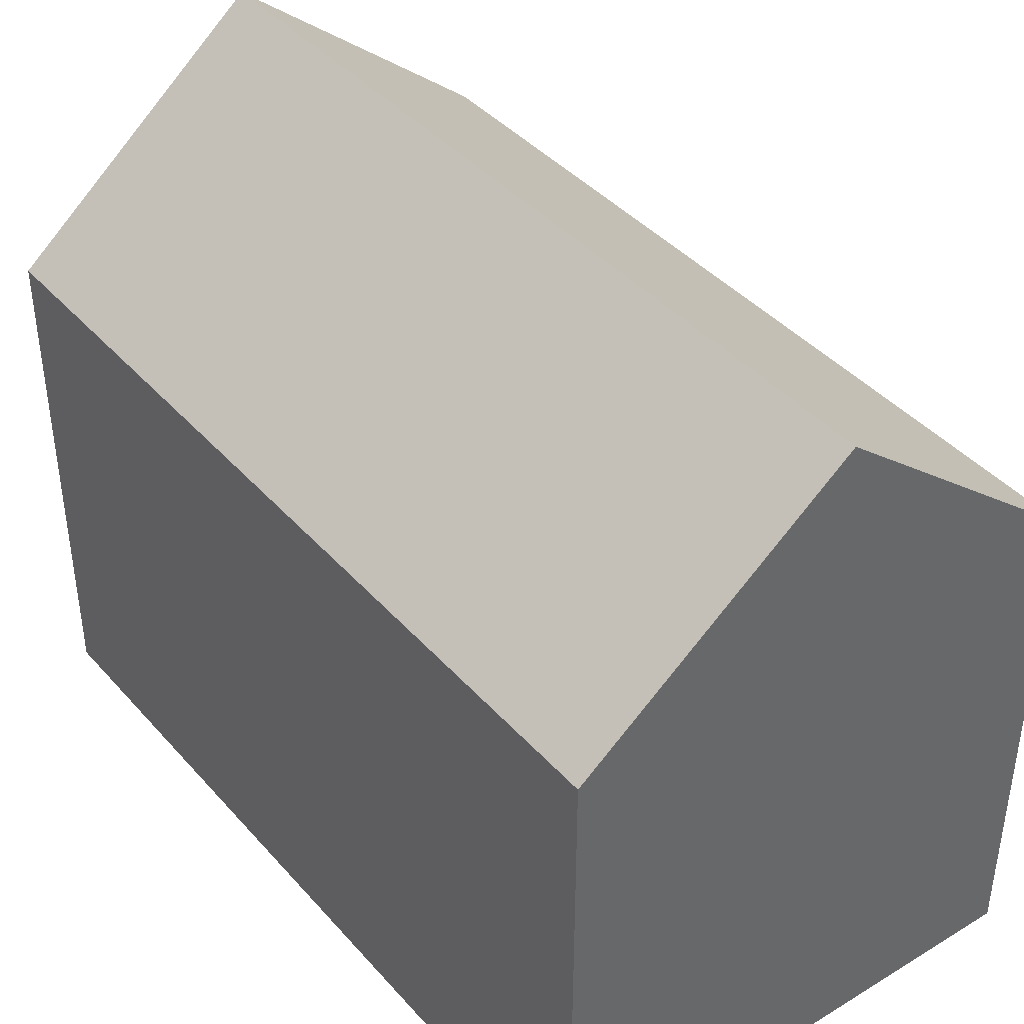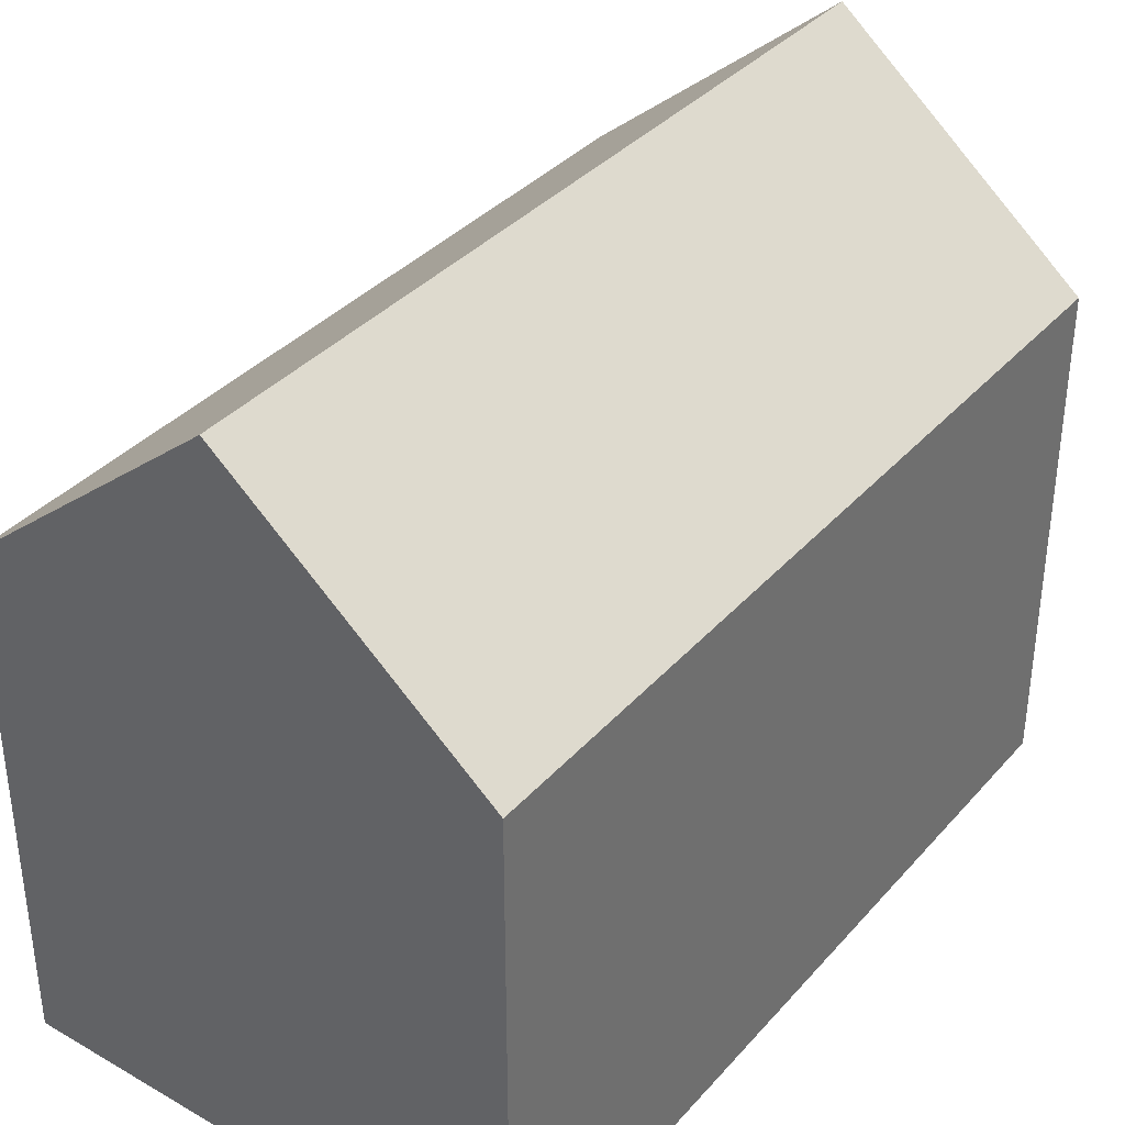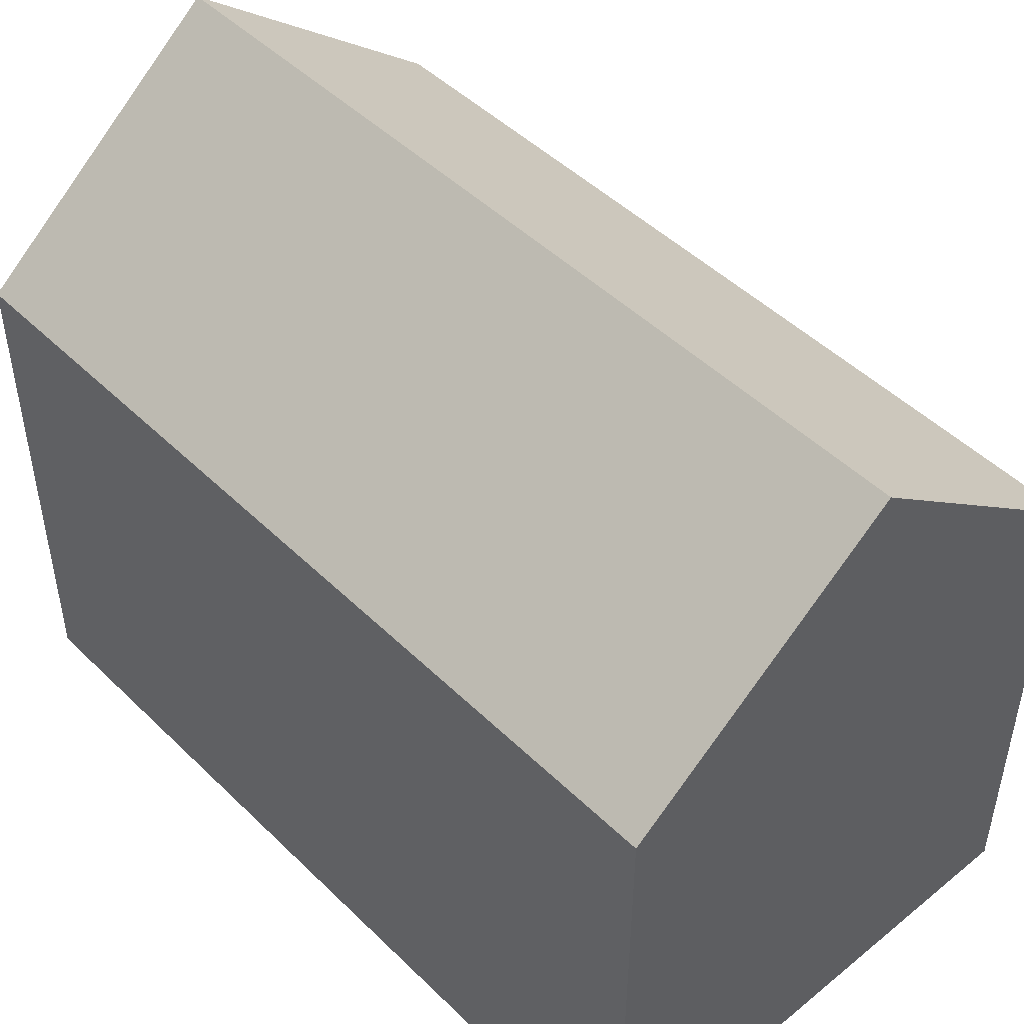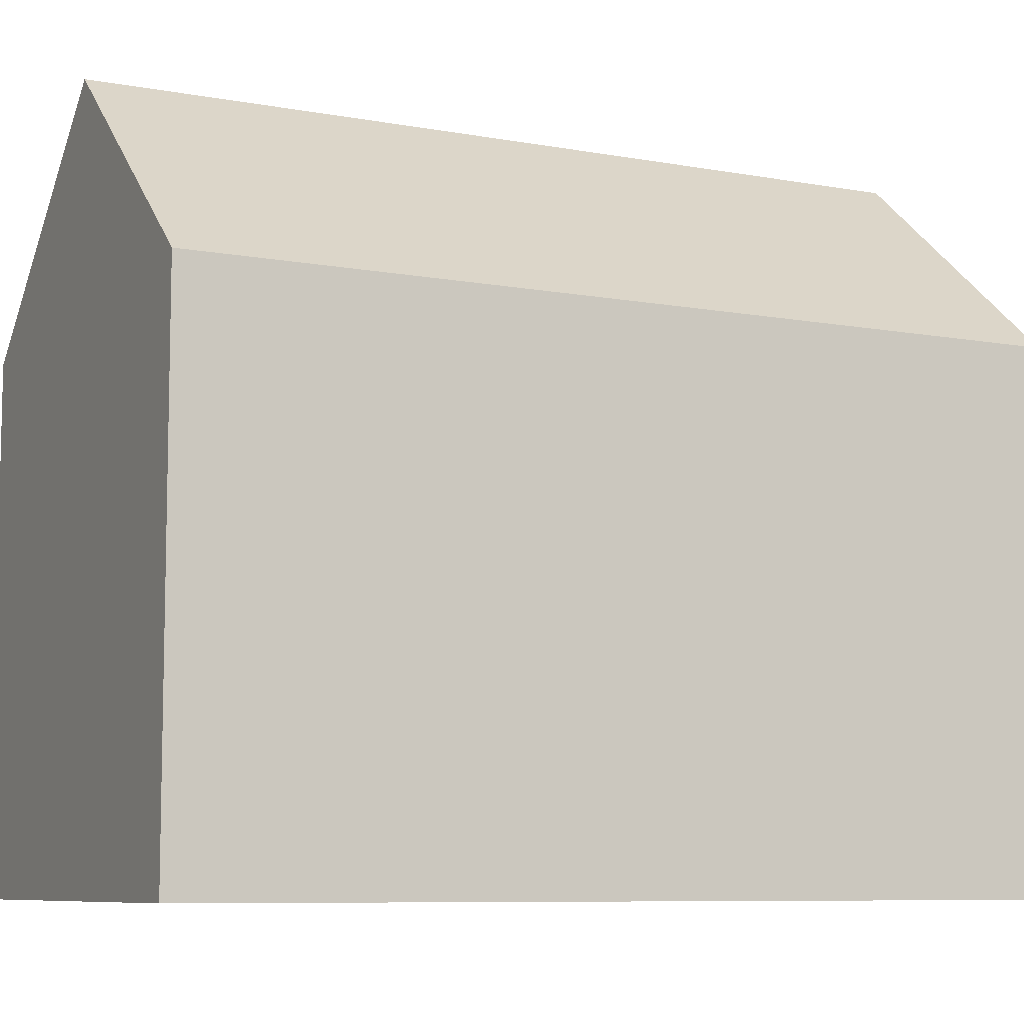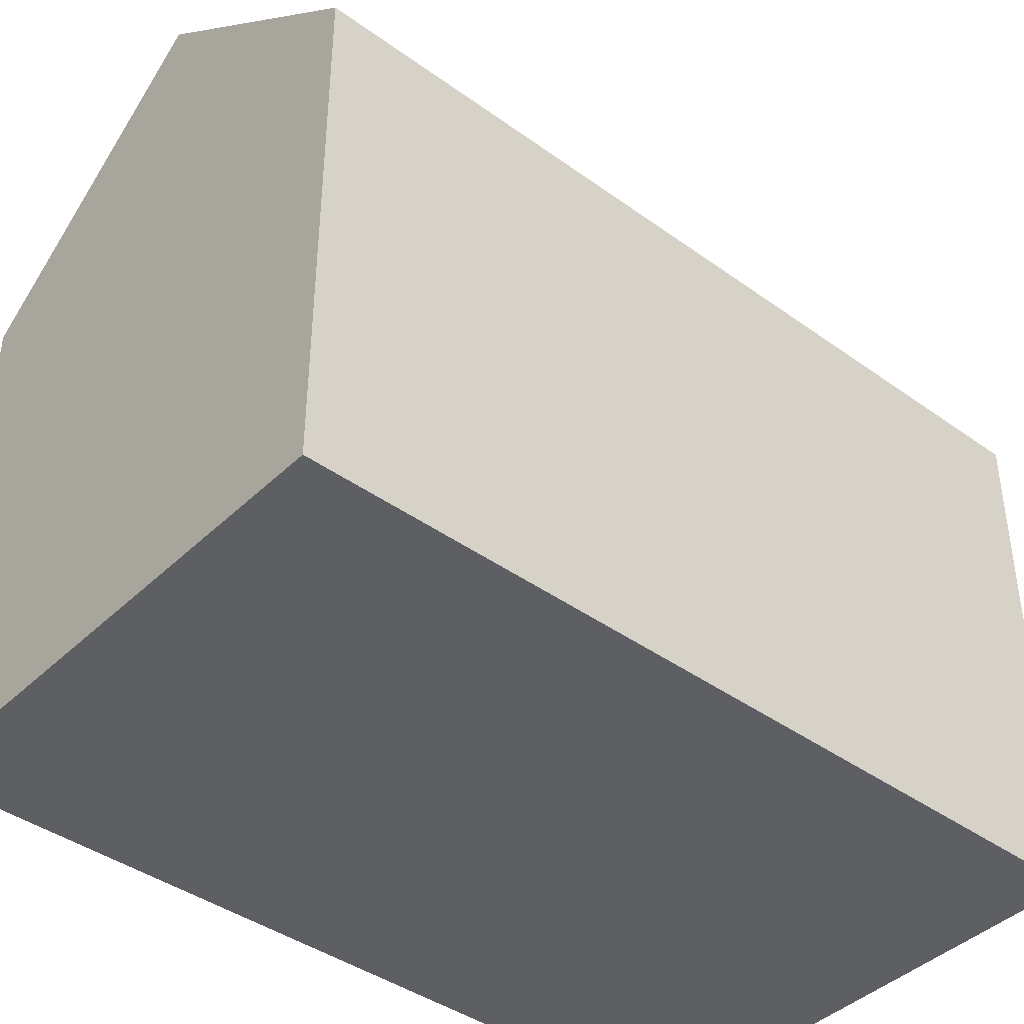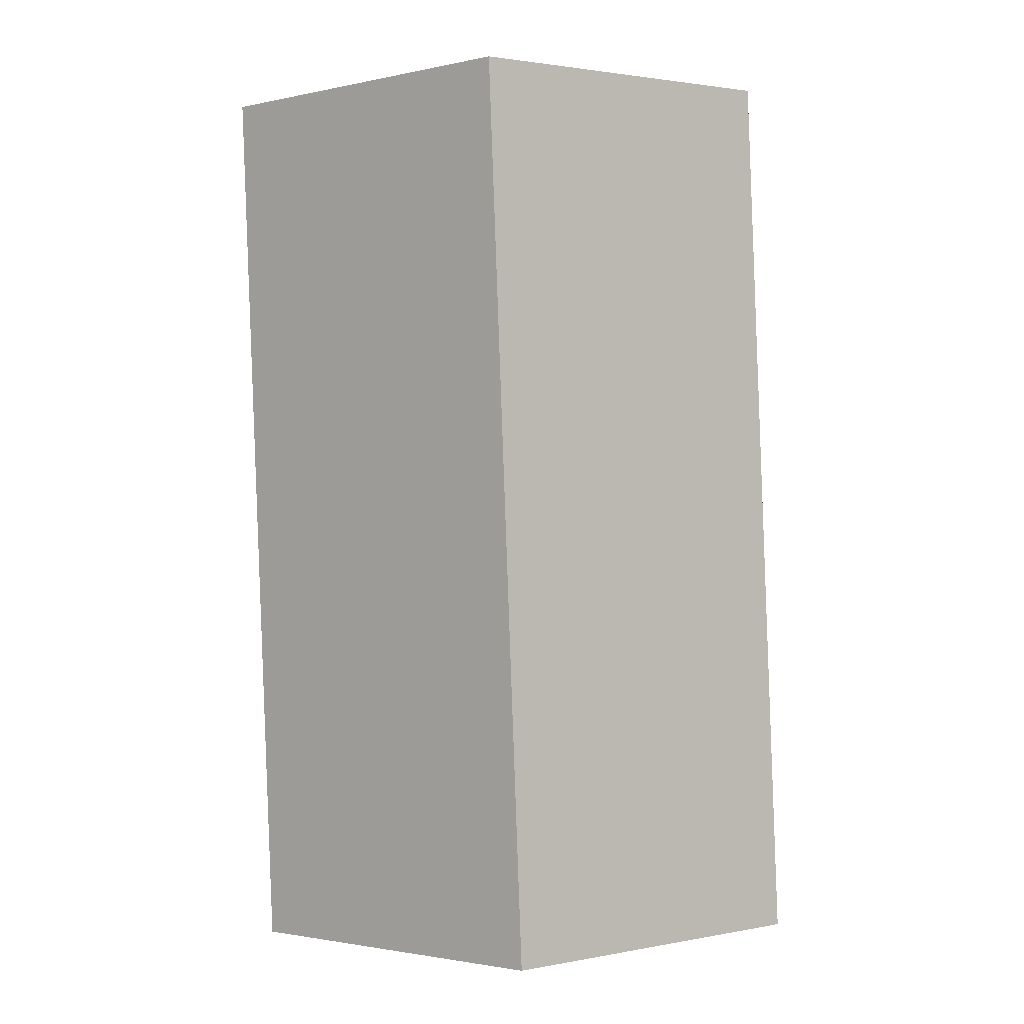
<metadata>
{"format":"obj","ext":"obj","renderer":"f3d","projection":"perspective","resolution":1024,"background":"white","views":[{"elev":41.2,"azim":144.7,"up":"+Y"},{"elev":36.2,"azim":-142.3,"up":"+Y"},{"elev":48.0,"azim":-40.7,"up":"+Y"},{"elev":-8.2,"azim":-114.7,"up":"+Y"},{"elev":-41.2,"azim":50.8,"up":"+Y"},{"elev":0.0,"azim":-179.0,"up":"+Z"}]}
</metadata>
<code>
v  10.68 10.31 6.597
v  5.835 14.59 17.02
v  11.06 10.3 16.88
v  5.22 14.59 -0.094
v  10.43 10.31 -0.187
v  0.617 10.31 17.17
v  0 10.31 6.311e-16
v  10.43 1.145e-17 -0.187
v  0 0 0
v  5.22 5.756e-18 -0.094
v  0.617 -1.052e-15 17.17
v  11.06 -1.033e-15 16.88
v  5.835 -1.042e-15 17.02
v  10.68 -4.039e-16 6.597
g defaultobject
f 1 2 3
f 2 1 4
f 4 1 5
f 4 6 2
f 6 4 7
f 5 7 4
f 7 5 8
f 7 8 9
f 9 8 10
f 9 6 7
f 6 9 11
f 6 3 2
f 3 6 11
f 3 11 12
f 12 11 13
f 1 8 5
f 8 1 3
f 8 3 14
f 14 3 12
f 10 11 9
f 11 10 8
f 11 8 14
f 11 14 13
f 13 14 12

</code>
